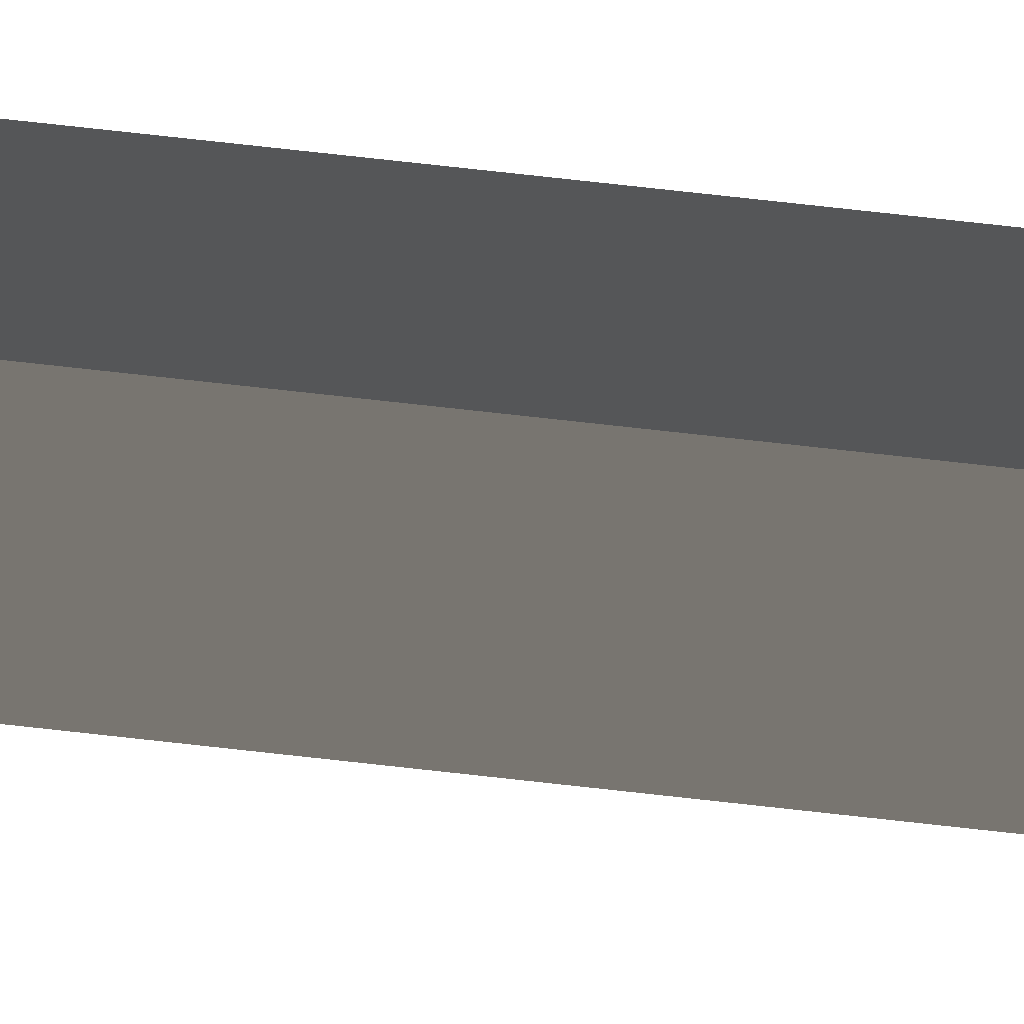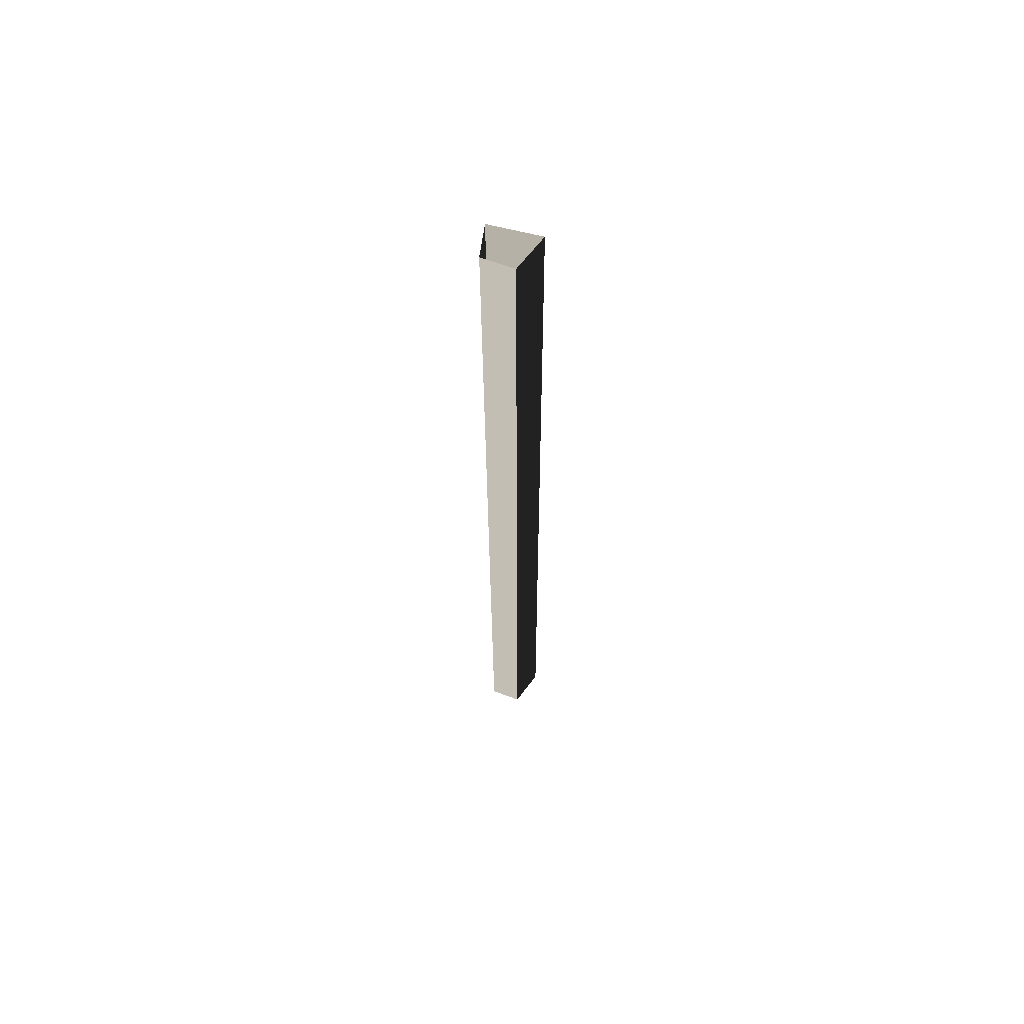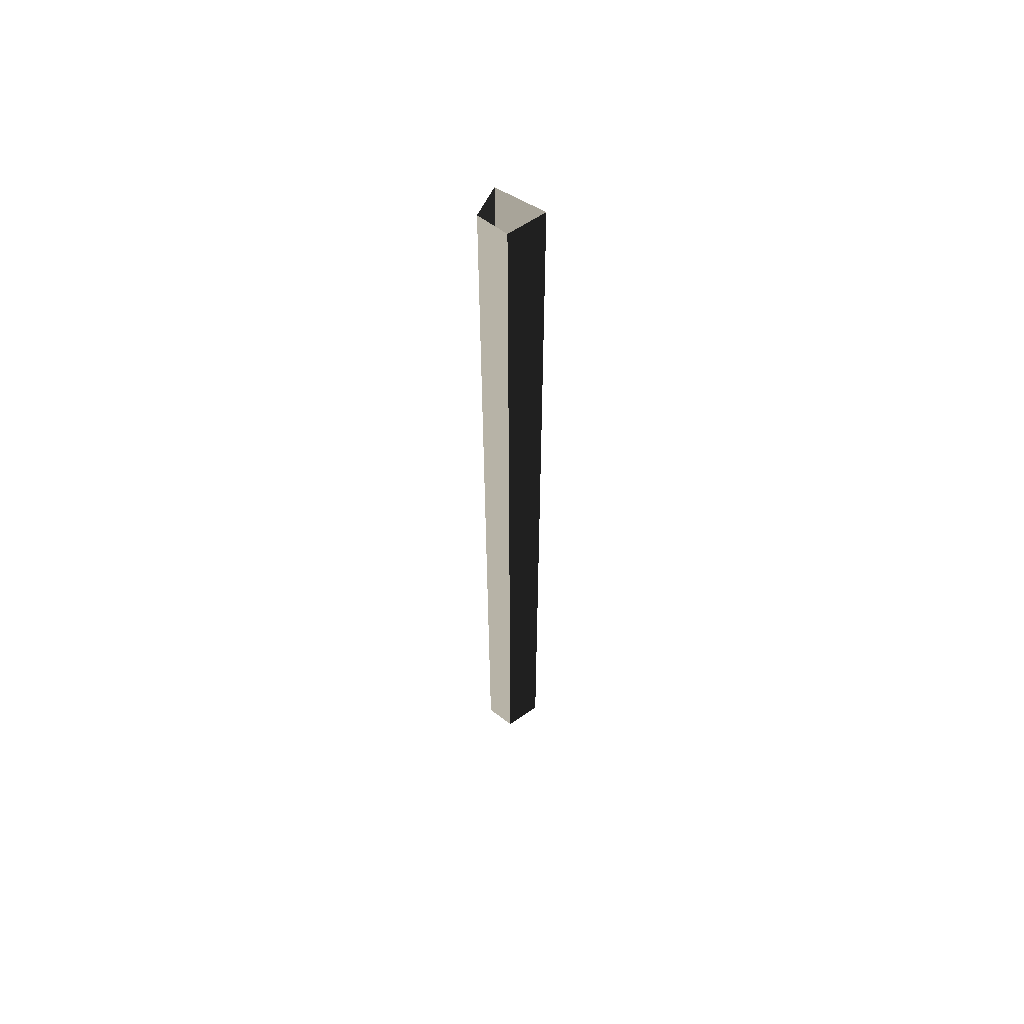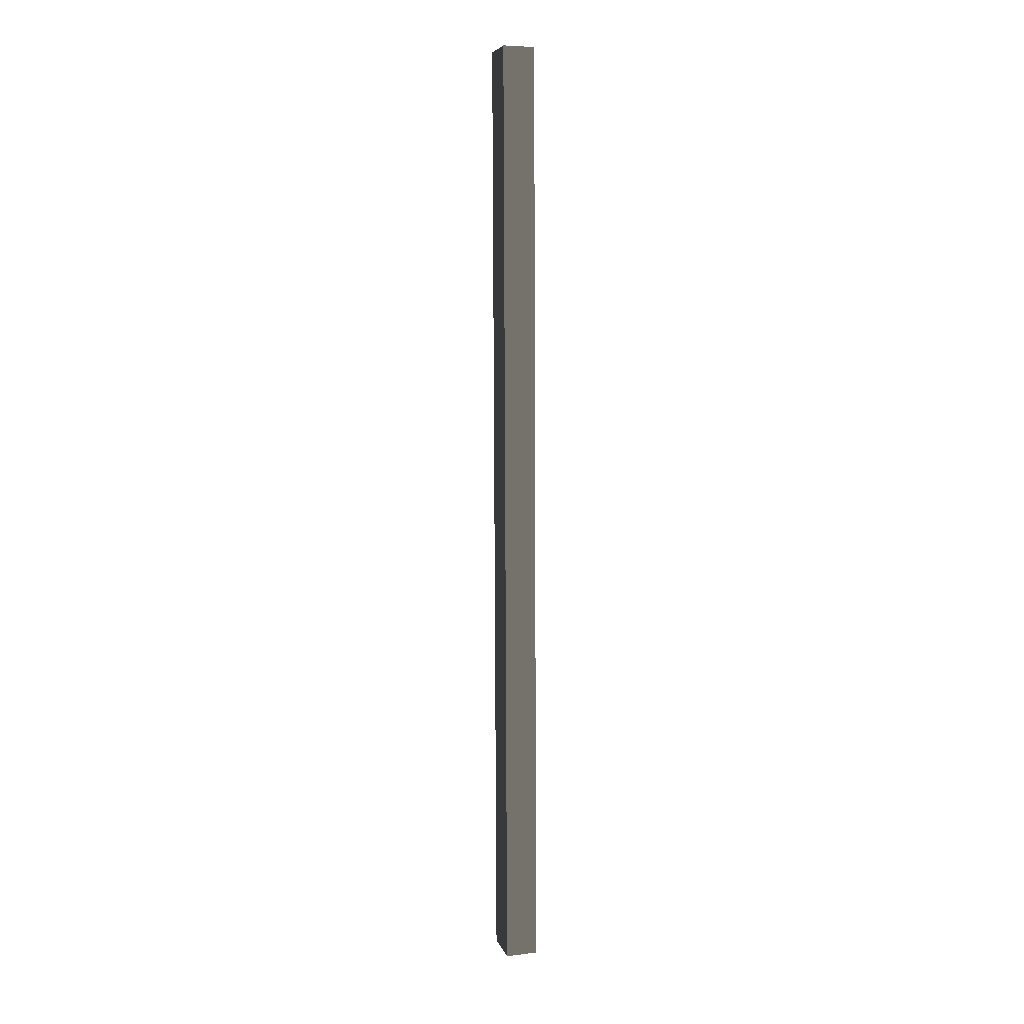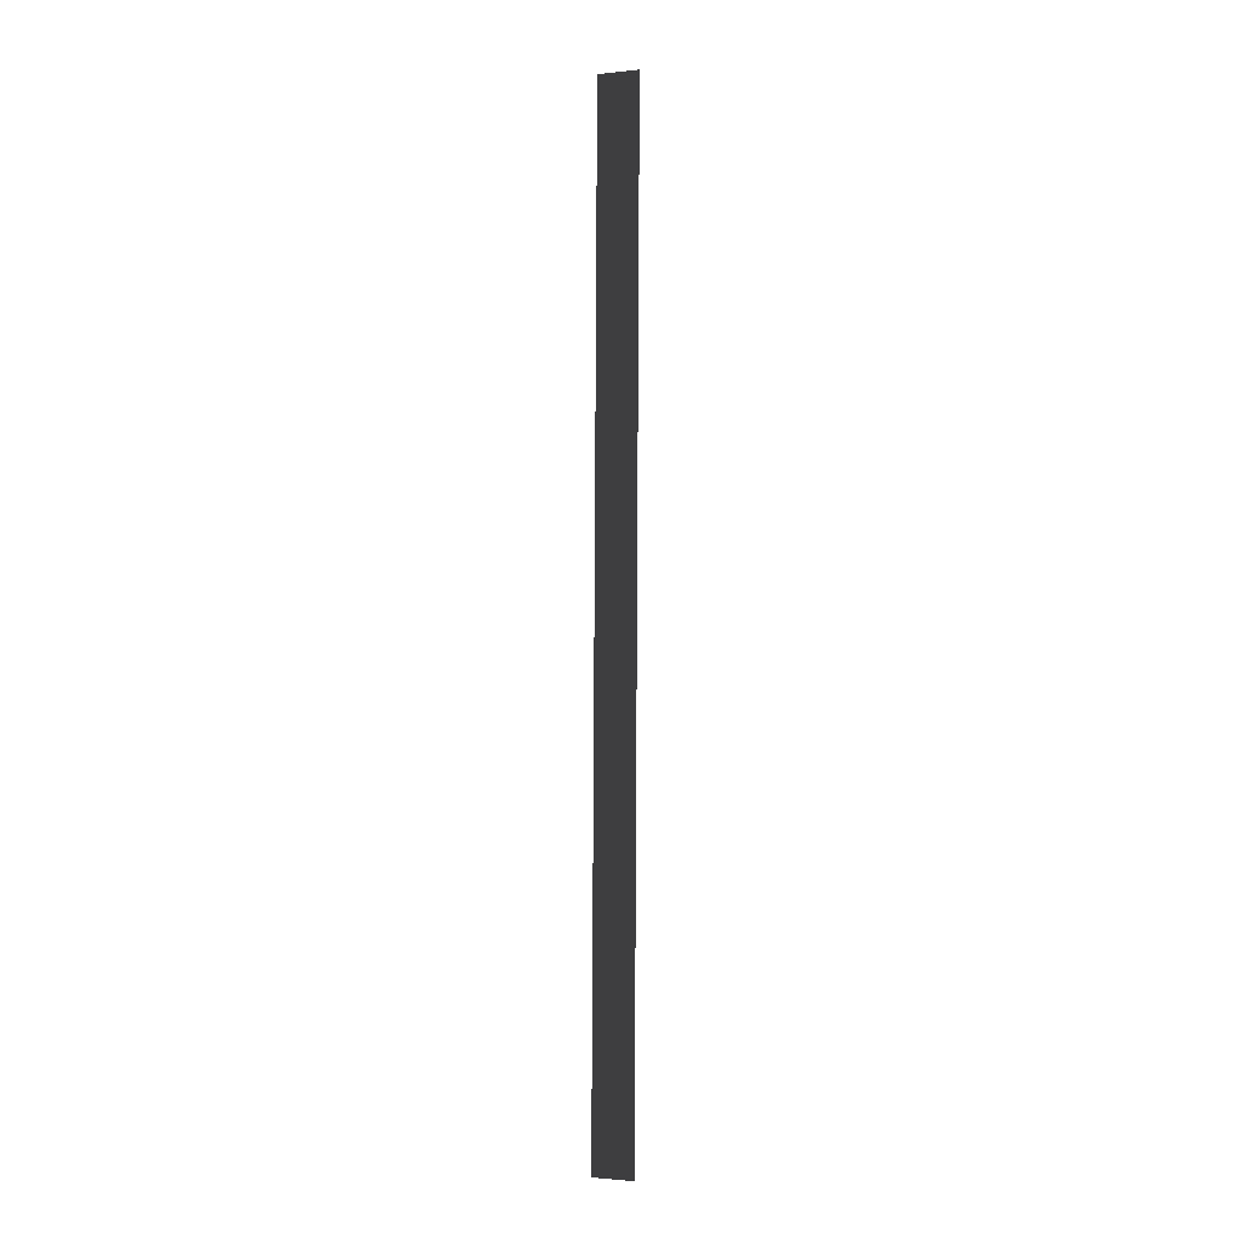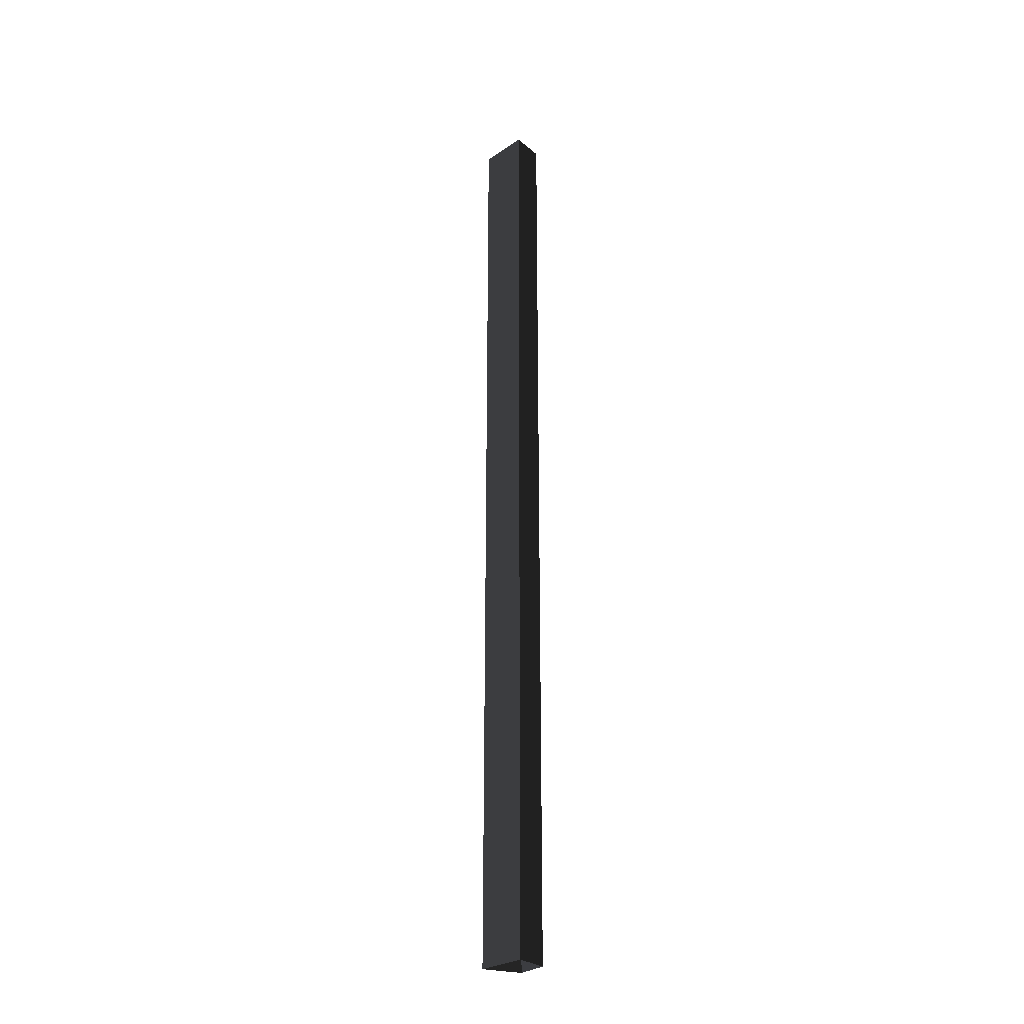
<metadata>
{"format":"obj","ext":"obj","renderer":"f3d","projection":"perspective","resolution":1024,"background":"white","views":[{"elev":68.8,"azim":97.0,"up":"+Z"},{"elev":63.0,"azim":65.3,"up":"+Y"},{"elev":58.9,"azim":82.8,"up":"+Y"},{"elev":6.4,"azim":-52.8,"up":"+Y"},{"elev":-1.6,"azim":140.1,"up":"+Y"},{"elev":-28.0,"azim":-83.5,"up":"+Y"}]}
</metadata>
<code>
v -0.5974 -10.84 3.081
v -0.04773 -10.84 3.431
v -0.181 7.792 3.446
v -0.7307 7.792 3.096
v 0.02893 -10.84 2.317
v -0.5974 -10.84 3.081
v -0.7307 7.792 3.096
v -0.1043 7.792 2.332
v -0.04773 -10.84 3.431
v 0.4004 -10.84 2.993
v 0.2672 7.792 3.009
v -0.181 7.792 3.446
v 0.02893 -10.84 2.317
v -0.1043 7.792 2.332
v 0.2672 7.792 3.009
v 0.4004 -10.84 2.993
v -0.5974 -10.84 3.081
v -0.7307 7.792 3.096
v -0.181 7.792 3.446
v -0.04773 -10.84 3.431
v 0.02893 -10.84 2.317
v -0.1043 7.792 2.332
v -0.7307 7.792 3.096
v -0.5974 -10.84 3.081
v -0.04773 -10.84 3.431
v -0.181 7.792 3.446
v 0.2672 7.792 3.009
v 0.4004 -10.84 2.993
v 0.02893 -10.84 2.317
v 0.4004 -10.84 2.993
v 0.2672 7.792 3.009
v -0.1043 7.792 2.332
g Column_wall_1.030_36794_75
f 1 3 2
f 1 4 3
f 5 7 6
f 5 8 7
f 9 11 10
f 9 12 11
f 13 15 14
f 13 16 15
f 17 19 18
f 17 20 19
f 21 23 22
f 21 24 23
f 25 27 26
f 25 28 27
f 29 31 30
f 29 32 31

</code>
